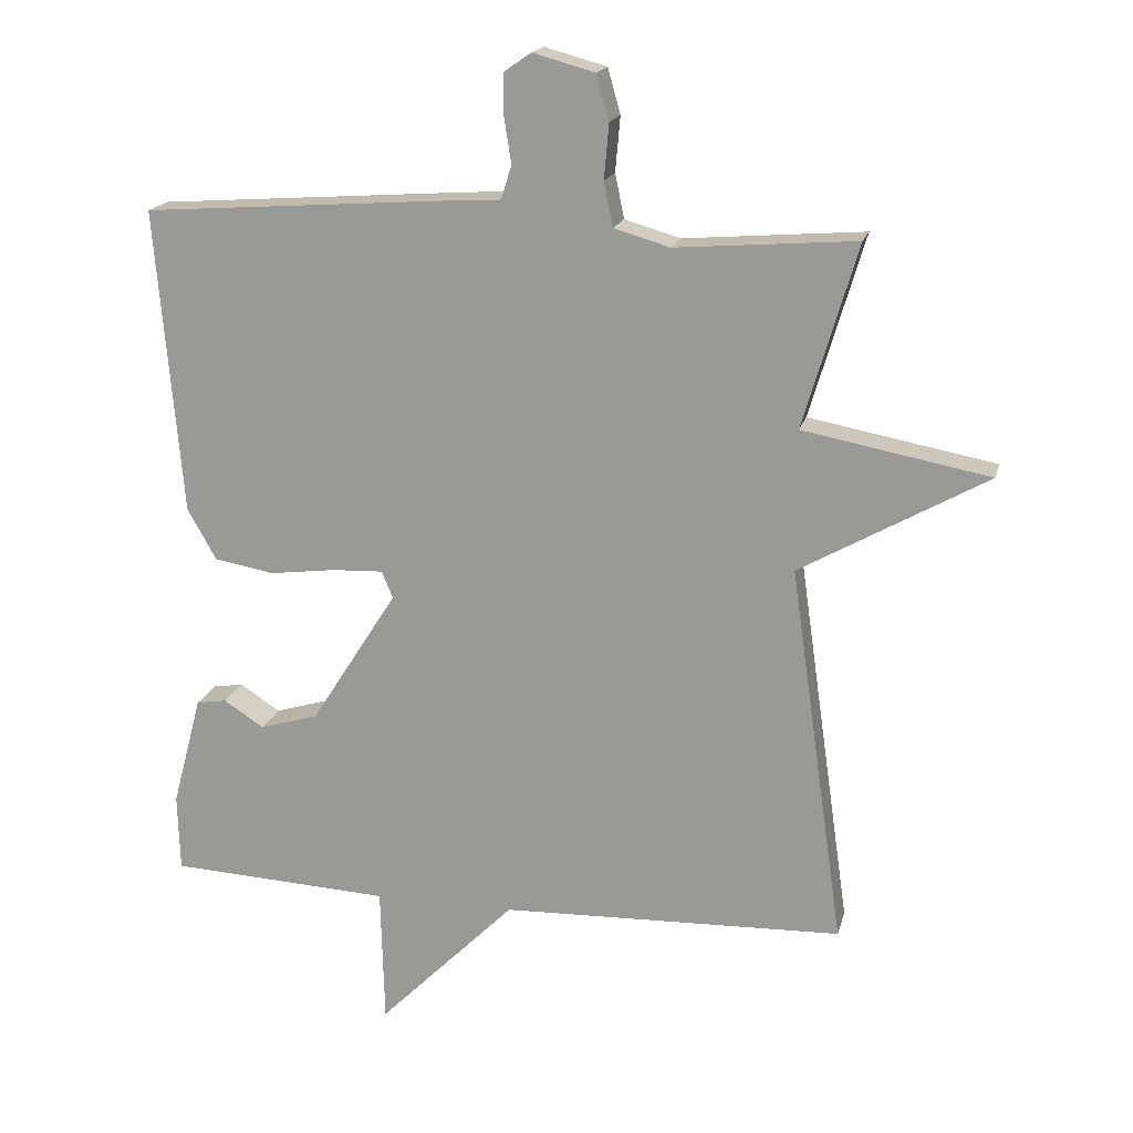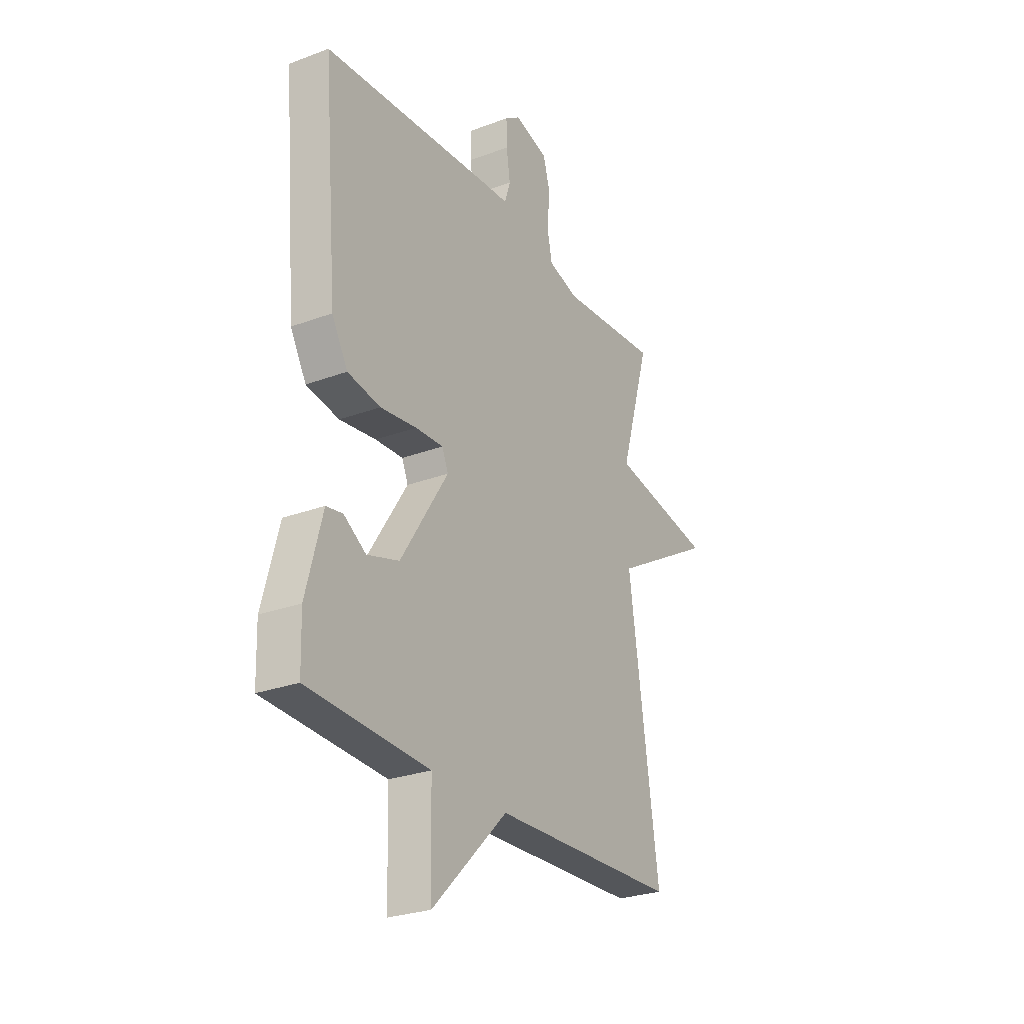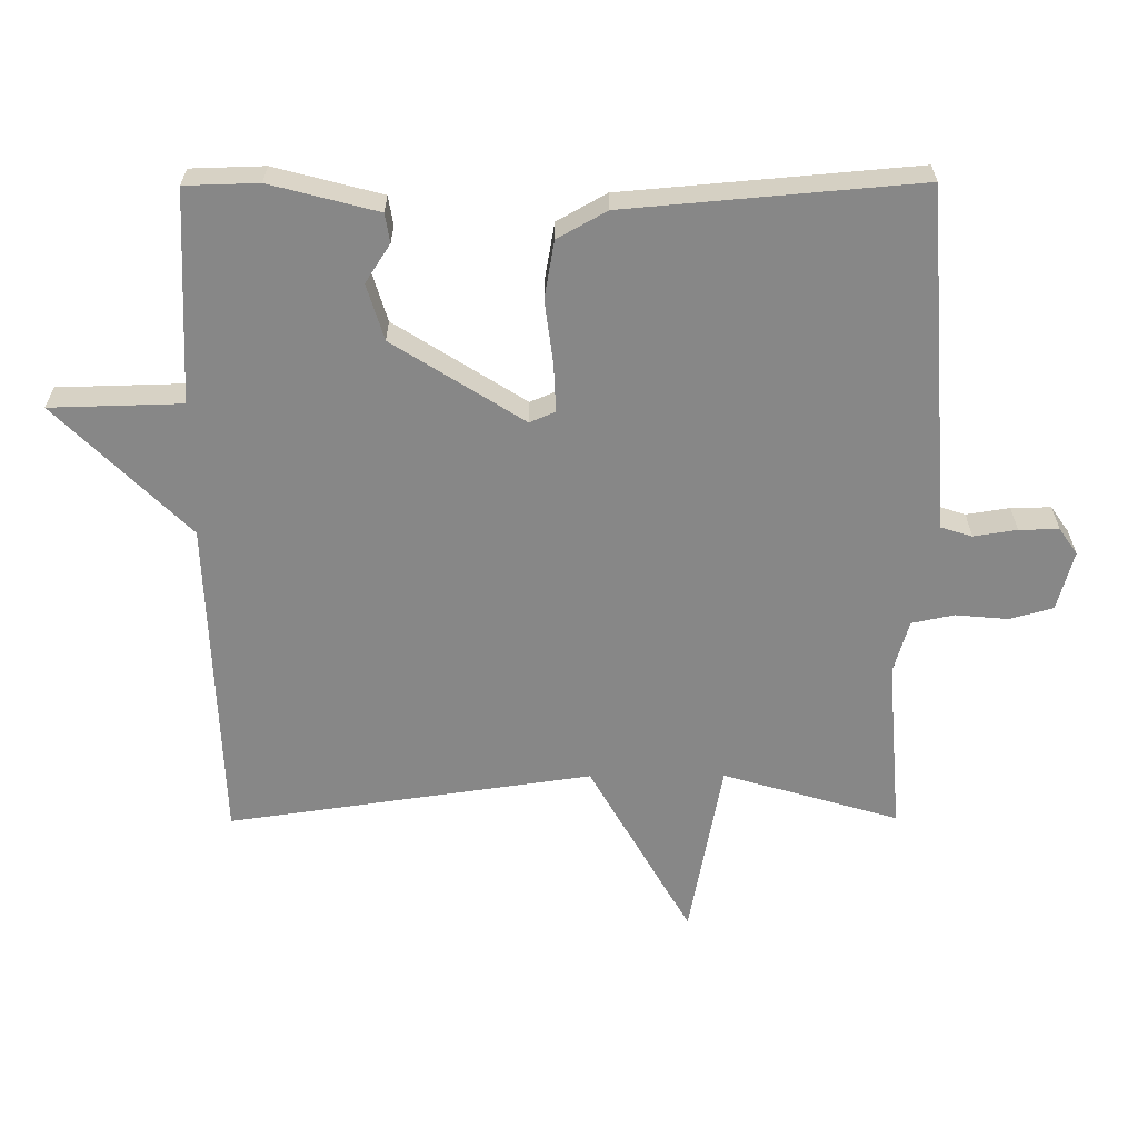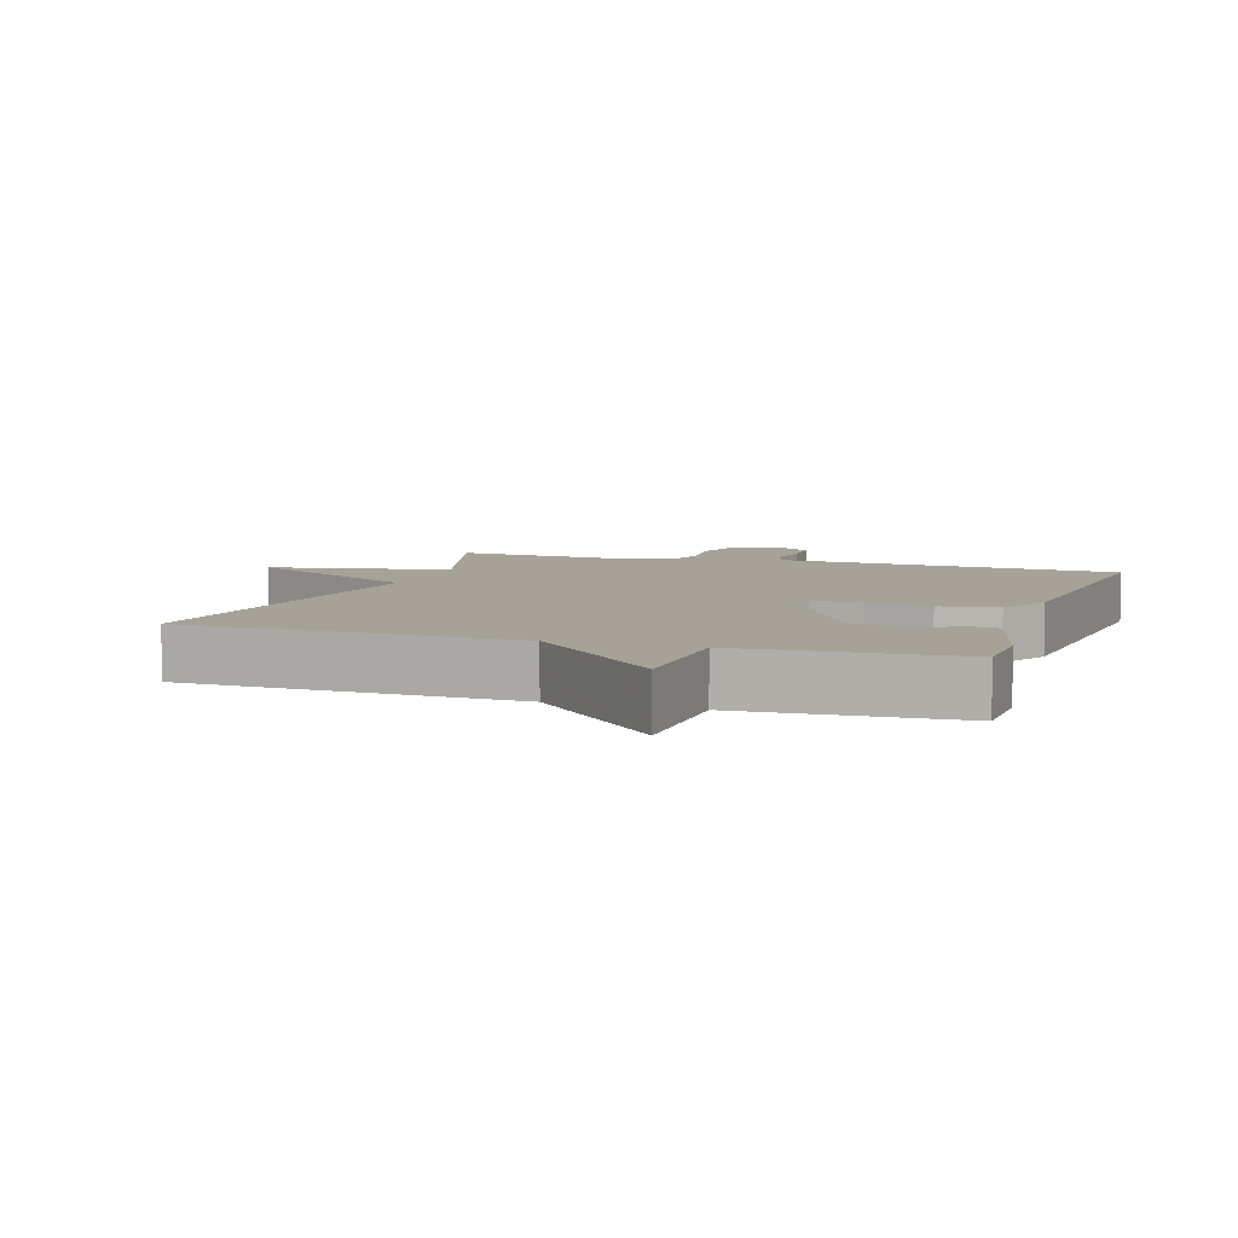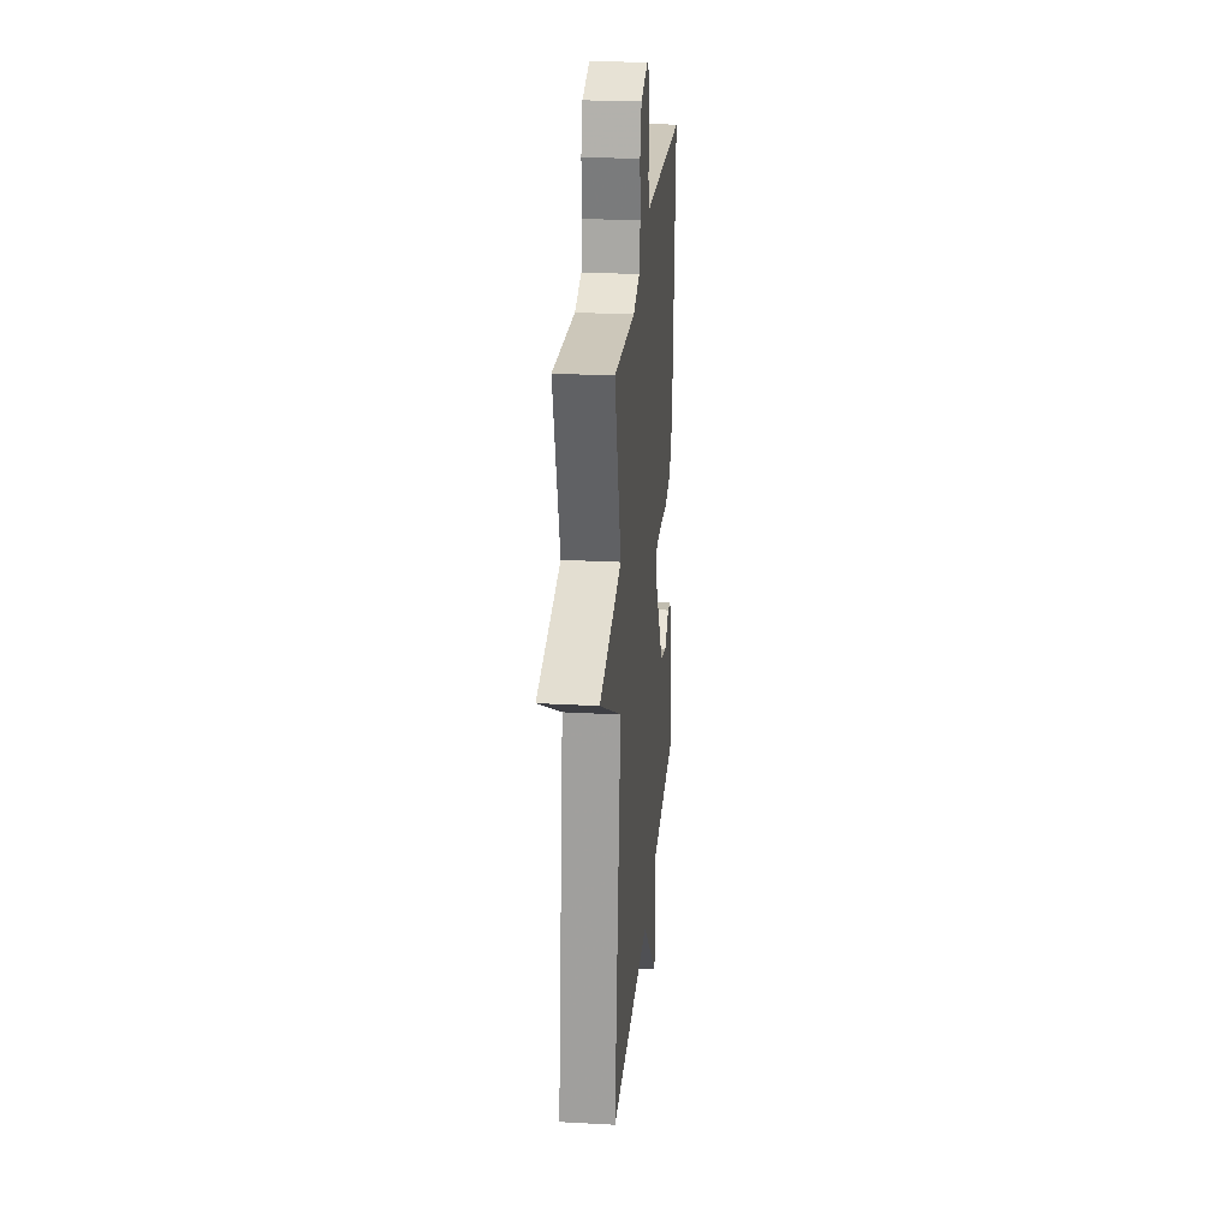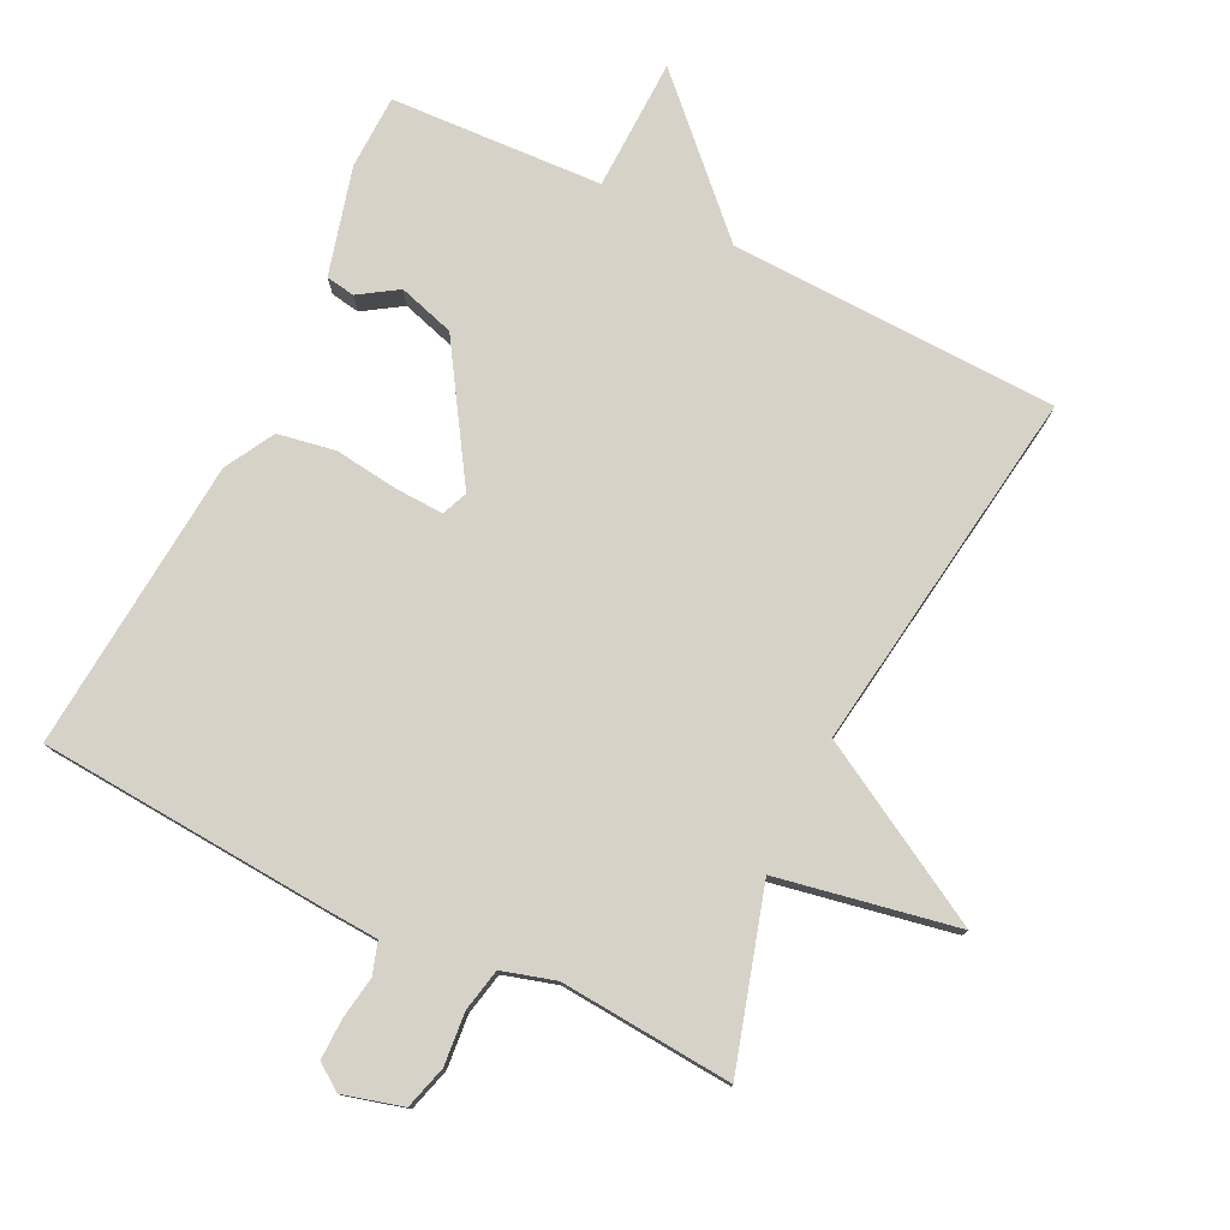
<metadata>
{"format":"obj","ext":"obj","renderer":"f3d","projection":"perspective","resolution":1024,"background":"white","views":[{"elev":17.8,"azim":13.5,"up":"+Z"},{"elev":-26.9,"azim":-59.8,"up":"+Z"},{"elev":-62.3,"azim":-89.7,"up":"+Y"},{"elev":6.5,"azim":-161.8,"up":"+Y"},{"elev":25.8,"azim":95.0,"up":"+Z"},{"elev":77.8,"azim":26.1,"up":"+Y"}]}
</metadata>
<code>
v 0.5 0.07 -0.5
v 0.014 0.07 -0.516
v -0.181 0.07 -0.711
v -0.186 0.07 -0.516
v -0.5 0.07 -0.5
v -0.503 0.07 -0.391
v -0.461 0.07 -0.232
v -0.418 0.07 -0.225
v -0.361 0.07 -0.262
v -0.278 0.07 -0.237
v -0.155 0.07 -0.044
v -0.171 0.07 -0.006
v -0.243 0.07 -0.009
v -0.337 0.07 -0.021
v -0.422 0.07 -0.006
v -0.463 0.07 0.067
v -0.5 0.07 0.5
v -0.061 0.07 0.531
v 0.01 0.07 0.535
v 0.025 0.07 0.582
v 0.015 0.07 0.646
v 0.014 0.07 0.705
v 0.053 0.07 0.732
v 0.141 0.07 0.708
v 0.159 0.07 0.644
v 0.152 0.07 0.566
v 0.165 0.07 0.503
v 0.244 0.07 0.48
v 0.5 0.07 0.5
v 0.423 0.07 0.24
v 0.688 0.07 0.19
v 0.423 0.07 0.04
v 0.5 0 -0.5
v 0.014 0 -0.516
v -0.181 0 -0.711
v -0.186 0 -0.516
v -0.5 0 -0.5
v -0.503 0 -0.391
v -0.461 0 -0.232
v -0.418 0 -0.225
v -0.361 0 -0.262
v -0.278 0 -0.237
v -0.155 0 -0.044
v -0.171 0 -0.006
v -0.243 0 -0.009
v -0.337 0 -0.021
v -0.422 0 -0.006
v -0.463 0 0.067
v -0.5 0 0.5
v -0.061 0 0.531
v 0.01 0 0.535
v 0.025 0 0.582
v 0.015 0 0.646
v 0.014 0 0.705
v 0.053 0 0.732
v 0.141 0 0.708
v 0.159 0 0.644
v 0.152 0 0.566
v 0.165 0 0.503
v 0.244 0 0.48
v 0.5 0 0.5
v 0.423 0 0.24
v 0.688 0 0.19
v 0.423 0 0.04
f 30 31 32
f 28 29 30
f 27 28 30 32
f 24 25 26
f 23 24 26
f 22 23 26
f 21 22 26
f 20 21 26
f 19 20 26 27
f 18 19 27
f 17 18 27
f 16 17 27
f 15 16 27
f 14 15 27
f 13 14 27
f 12 13 27 32
f 7 8 9
f 6 7 9
f 5 6 9
f 4 5 9
f 4 9 10
f 2 3 4
f 2 4 10 11
f 11 12 32 1
f 1 2 11
f 64 63 62
f 62 61 60
f 64 62 60 59
f 58 57 56
f 58 56 55
f 58 55 54
f 58 54 53
f 58 53 52
f 59 58 52 51
f 59 51 50
f 59 50 49
f 59 49 48
f 59 48 47
f 59 47 46
f 59 46 45
f 64 59 45 44
f 41 40 39
f 41 39 38
f 41 38 37
f 41 37 36
f 42 41 36
f 36 35 34
f 43 42 36 34
f 33 64 44 43
f 43 34 33
f 1 33 34 2
f 2 34 35 3
f 3 35 36 4
f 4 36 37 5
f 5 37 38 6
f 6 38 39 7
f 7 39 40 8
f 8 40 41 9
f 9 41 42 10
f 10 42 43 11
f 11 43 44 12
f 12 44 45 13
f 13 45 46 14
f 14 46 47 15
f 15 47 48 16
f 16 48 49 17
f 17 49 50 18
f 18 50 51 19
f 19 51 52 20
f 20 52 53 21
f 21 53 54 22
f 22 54 55 23
f 23 55 56 24
f 24 56 57 25
f 25 57 58 26
f 26 58 59 27
f 27 59 60 28
f 28 60 61 29
f 29 61 62 30
f 30 62 63 31
f 31 63 64 32
f 32 64 33 1

</code>
